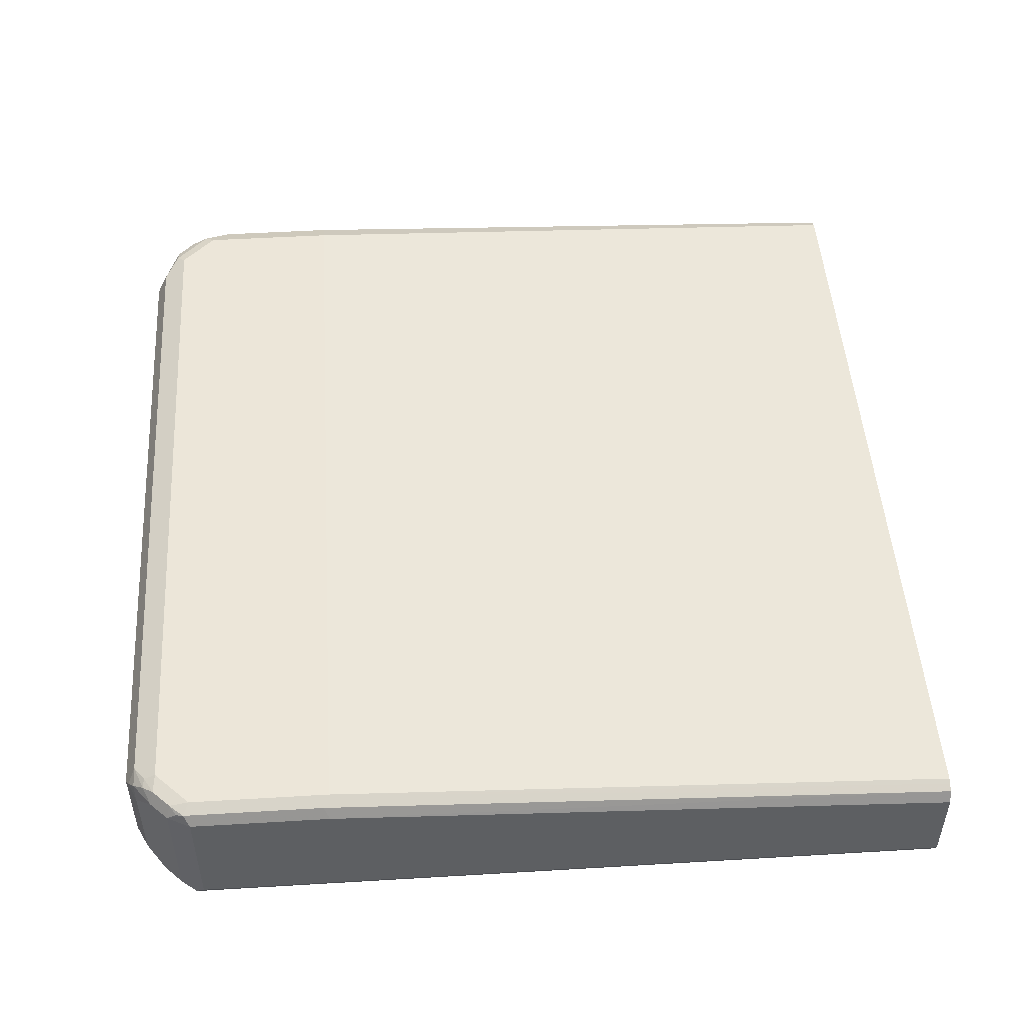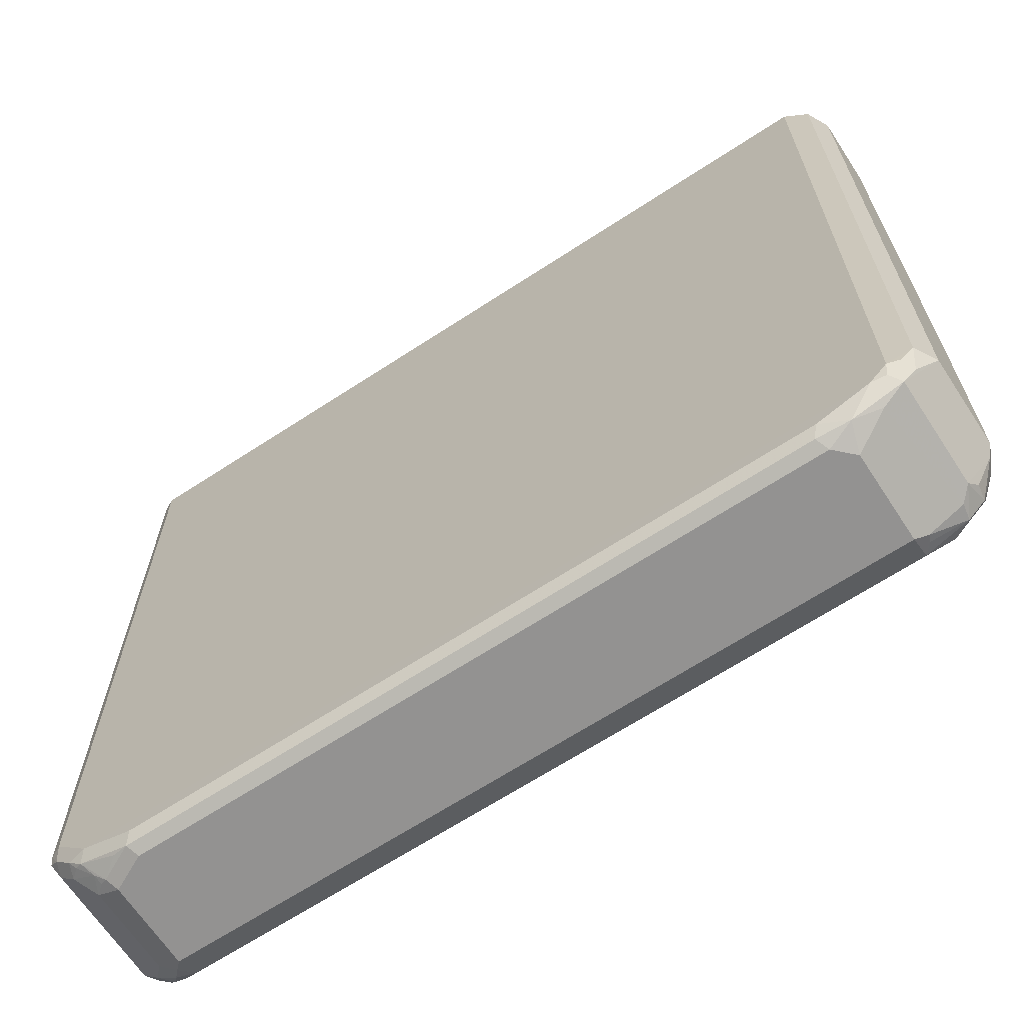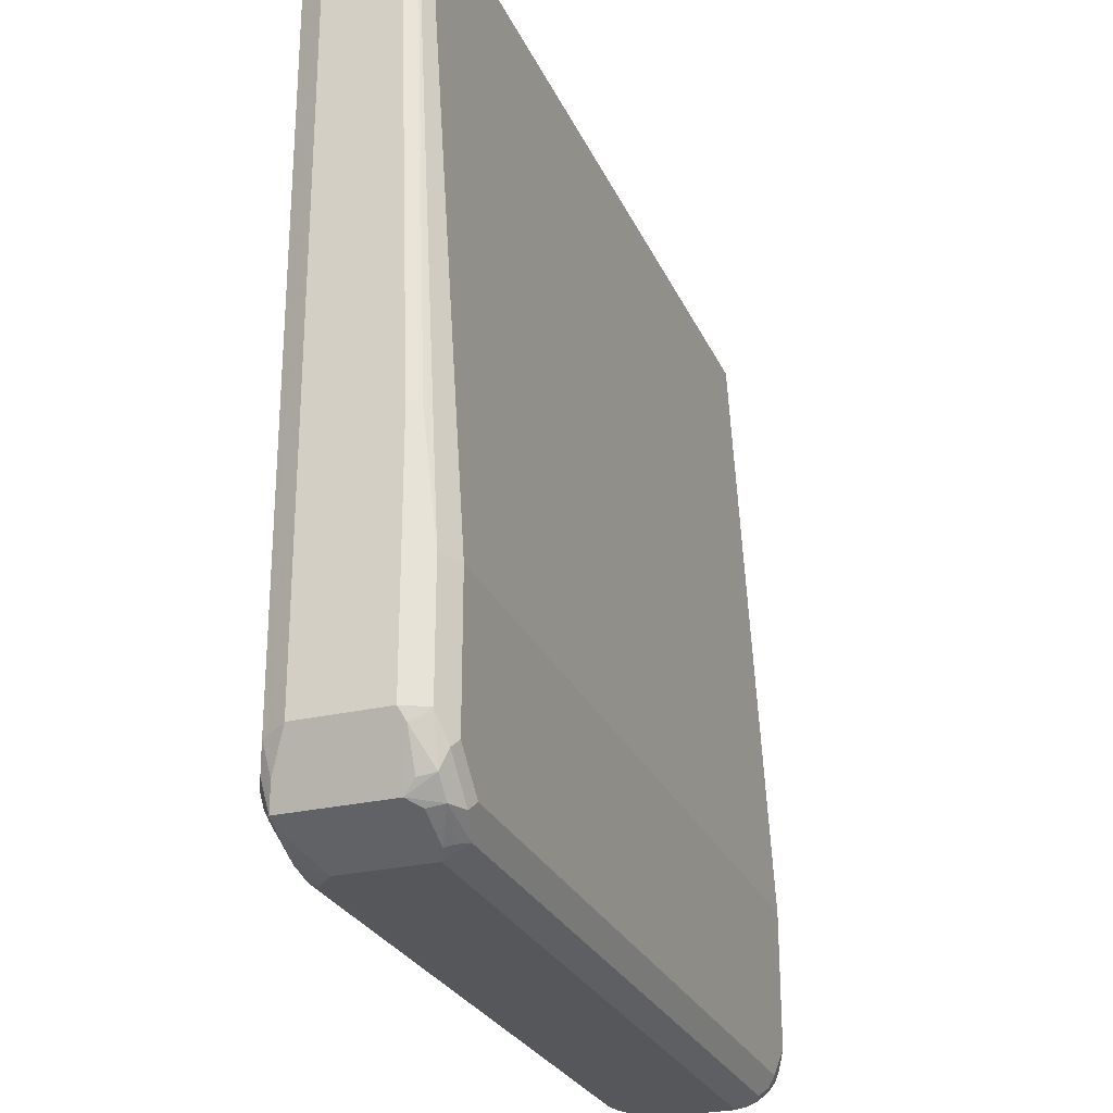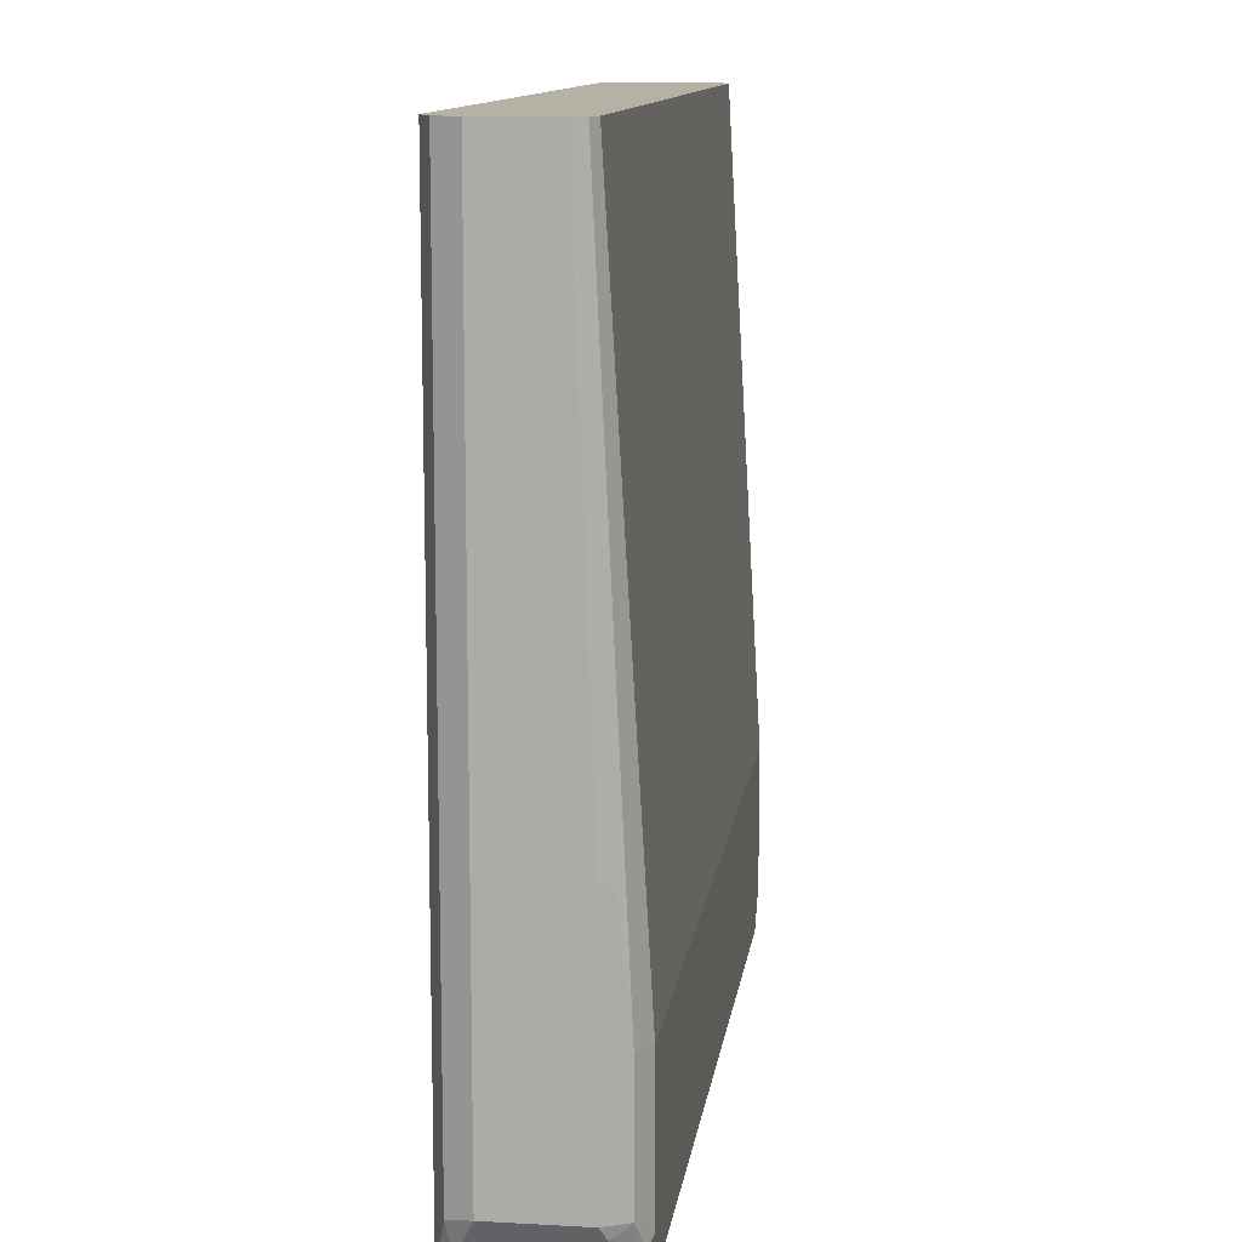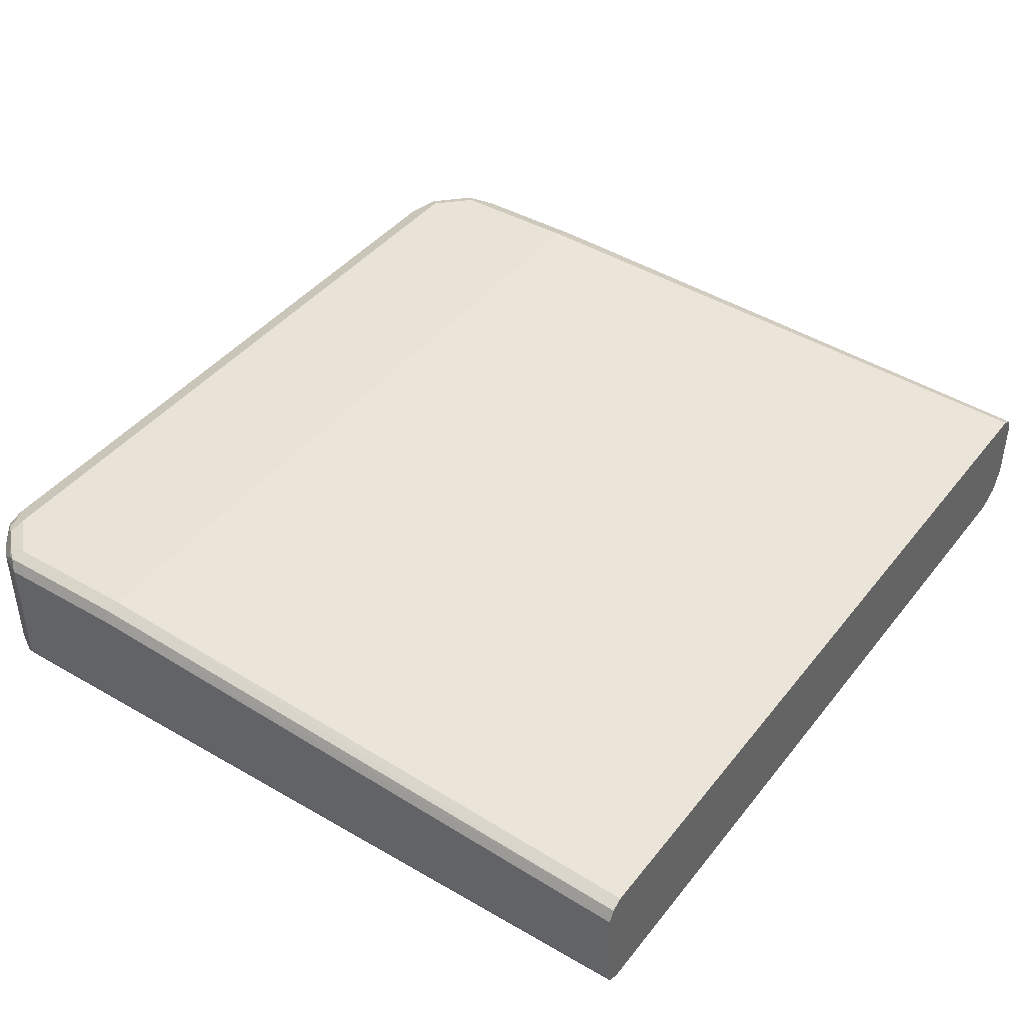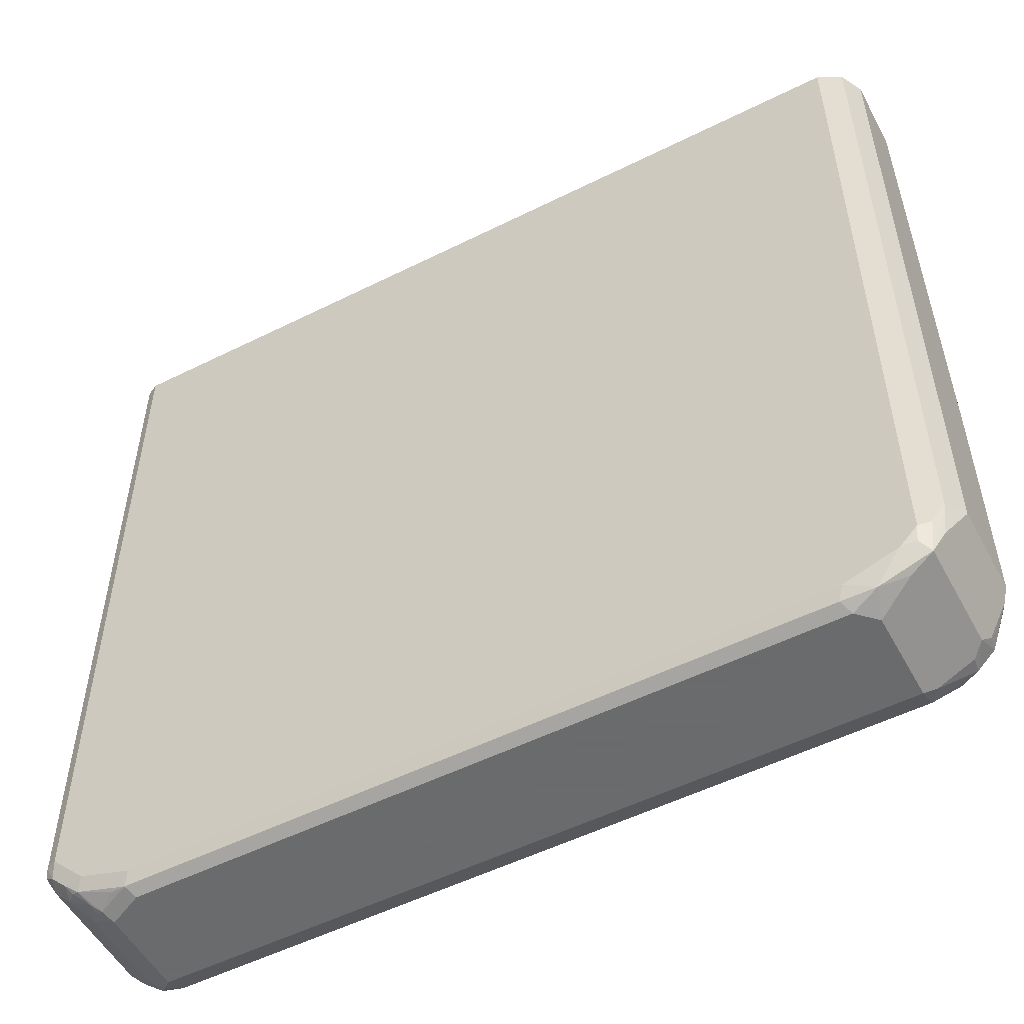
<metadata>
{"format":"obj","ext":"obj","renderer":"f3d","projection":"perspective","resolution":1024,"background":"white","views":[{"elev":49.2,"azim":86.2,"up":"+Z"},{"elev":-66.4,"azim":-146.7,"up":"+Y"},{"elev":-26.6,"azim":-69.8,"up":"+Y"},{"elev":11.8,"azim":-82.4,"up":"+Y"},{"elev":42.0,"azim":124.8,"up":"+Z"},{"elev":-53.2,"azim":-151.9,"up":"+Y"}]}
</metadata>
<code>
v -0.4902 0.04382 -0.08386
v -0.4902 -0.7999 -0.08385
v -0.5032 0.04382 -0.05805
v -0.5032 -0.7934 -0.05804
v -0.4837 -0.8321 -0.07739
v -0.4709 -0.8579 -0.08385
v -0.4773 -0.8257 -0.0903
v -0.4644 -0.8321 -0.09676
v -0.4644 0.04382 -0.09676
v 0.4644 0.04382 -0.09676
v 0.4257 -0.8515 -0.09676
v 0.4644 -0.8128 -0.09676
v 0.4475 -0.8515 -0.09192
v 0.4321 -0.8644 -0.09024
v 0.3741 -0.8837 -0.09031
v 0.3918 -0.8805 -0.08708
v 0.4128 -0.8837 -0.07096
v 0.4233 -0.8757 -0.07741
v 0.4209 -0.8805 -0.06772
v 0.4321 -0.8773 -0.05806
v 0.4515 -0.8579 -0.07739
v 0.4402 -0.8612 -0.08708
v 0.4709 -0.8386 -0.07739
v 0.4709 -0.8386 0.05804
v 0.4515 -0.8579 0.05804
v 0.4321 -0.8773 0.03869
v 0.4257 -0.8781 0.05805
v 0.4354 -0.866 0.06773
v 0.4451 -0.8539 0.07257
v 0.4644 -0.8346 0.07257
v 0.474 -0.8273 0.06772
v 0.4773 -0.8192 0.07095
v 0.4838 -0.8128 0.05804
v 0.4838 -0.8128 -0.07739
v 0.4789 -0.8225 -0.08708
v 0.4773 -0.8128 -0.0903
v 0.4668 -0.8321 -0.09192
v 0.4773 -0.6193 -0.0903
v 0.4838 0.04382 -0.0774
v 0.4773 0.04382 -0.0903
v 0.4838 0.04382 0.01934
v 0.4838 -0.658 0.05804
v 0.4773 -0.6644 0.07095
v 0.4773 0.04382 0.03225
v 0.4644 -0.658 0.07741
v 0.4696 0.04382 0.03612
v 0.4644 0.04382 0.0387
v -0.4644 -0.658 0.07741
v 0.4644 -0.8128 0.07741
v 0.4257 -0.8515 0.07741
v 0.4256 -0.8644 0.07093
v -0.4257 -0.8515 0.07741
v -0.4644 -0.8128 0.07741
v -0.4741 -0.8225 0.07257
v -0.4353 -0.8612 0.07257
v -0.4064 -0.8773 0.0645
v 0.4063 -0.8773 0.0645
v 0.4161 -0.8854 0.04838
v 0.4063 -0.8902 -0.05806
v 0.4063 -0.8902 0.03869
v -0.4064 -0.8902 0.03869
v -0.4193 -0.8837 0.04514
v -0.4579 -0.8644 0.04509
v -0.4548 -0.8612 0.06288
v -0.416 -0.8805 0.0532
v -0.4741 -0.8418 0.06288
v -0.4902 -0.7934 0.0645
v -0.4934 -0.8031 0.05322
v -0.4967 -0.8063 0.04515
v -0.5032 -0.7934 0.03869
v -0.5032 -0.5225 0.03869
v -0.4902 -0.658 0.0645
v -0.4967 0.04382 0.03225
v -0.4967 -0.5225 0.05159
v -0.4982 -0.5128 0.04838
v -0.5032 0.04382 0.01934
v -0.4837 0.04382 0.0387
v -0.4709 -0.8579 0.03225
v -0.4773 -0.845 0.04515
v -0.4451 -0.8708 -0.07741
v -0.4064 -0.8902 -0.05806
v -0.416 -0.8805 -0.08708
v -0.4451 -0.8515 -0.09676
v -0.387 -0.8708 -0.09674
v -0.3806 -0.8837 -0.09031
v -0.387 -0.8902 -0.07741
v 0.3676 -0.8902 -0.07741
v 0.3676 -0.8708 -0.09674
v -0.4611 -0.8483 -0.09352
f 67 54 53
f 67 53 72
f 73 76 75
f 72 53 48
f 73 72 48
f 74 72 73
f 74 71 72
f 74 75 71
f 74 73 75
f 47 41 77
f 73 48 77
f 48 47 77
f 77 41 3
f 76 77 3
f 76 3 70
f 71 76 70
f 71 75 76
f 4 70 3
f 73 77 76
f 67 72 71
f 65 64 62
f 67 70 69
f 58 26 27
f 4 6 70
f 58 20 26
f 58 59 20
f 58 60 59
f 58 61 60
f 58 56 61
f 62 61 56
f 67 71 70
f 62 63 61
f 65 56 64
f 65 62 56
f 56 55 64
f 55 54 64
f 54 66 64
f 67 66 54
f 67 68 66
f 67 69 68
f 62 64 63
f 6 78 70
f 17 19 59
f 63 64 78
f 15 87 85
f 15 85 84
f 88 15 84
f 88 11 15
f 88 84 11
f 83 11 84
f 83 8 11
f 89 8 83
f 19 20 59
f 89 6 8
f 85 87 86
f 10 3 41
f 48 53 49
f 21 26 20
f 28 57 27
f 28 51 57
f 28 29 51
f 58 27 57
f 89 83 6
f 17 59 15
f 15 59 87
f 59 60 87
f 66 78 64
f 79 78 66
f 79 69 78
f 79 66 69
f 69 66 68
f 69 70 78
f 80 63 6
f 80 81 63
f 80 82 81
f 80 6 82
f 82 6 83
f 82 83 84
f 82 84 85
f 82 85 86
f 82 86 81
f 81 86 61
f 63 81 61
f 60 61 86
f 87 60 86
f 63 78 6
f 58 57 56
f 18 17 14
f 56 51 52
f 18 20 19
f 18 21 20
f 18 22 21
f 18 14 22
f 14 13 22
f 21 22 13
f 21 13 23
f 24 21 23
f 18 19 17
f 25 21 24
f 25 27 26
f 25 28 27
f 25 29 28
f 25 24 29
f 24 30 29
f 31 30 24
f 31 32 30
f 31 24 32
f 25 26 21
f 24 33 32
f 16 14 17
f 16 15 14
f 2 3 1
f 2 4 3
f 5 4 2
f 5 6 4
f 56 57 51
f 7 6 2
f 7 8 6
f 7 2 8
f 16 17 15
f 2 1 8
f 1 3 9
f 9 3 10
f 9 10 8
f 10 11 8
f 12 11 10
f 13 11 12
f 14 11 13
f 14 15 11
f 1 9 8
f 24 23 33
f 5 2 6
f 35 34 23
f 44 41 46
f 44 42 41
f 46 41 47
f 46 47 45
f 45 47 48
f 45 48 49
f 32 45 49
f 43 45 32
f 44 46 45
f 30 32 49
f 50 29 30
f 50 51 29
f 50 52 51
f 50 49 52
f 52 49 53
f 55 52 54
f 56 52 55
f 23 34 33
f 50 30 49
f 44 45 43
f 54 52 53
f 35 23 37
f 44 43 42
f 35 37 36
f 37 23 13
f 37 13 12
f 36 37 12
f 36 12 38
f 36 38 34
f 38 39 34
f 40 39 38
f 35 36 34
f 40 38 10
f 38 12 10
f 39 10 41
f 39 41 34
f 33 34 41
f 42 33 41
f 42 32 33
f 40 10 39
f 42 43 32

</code>
